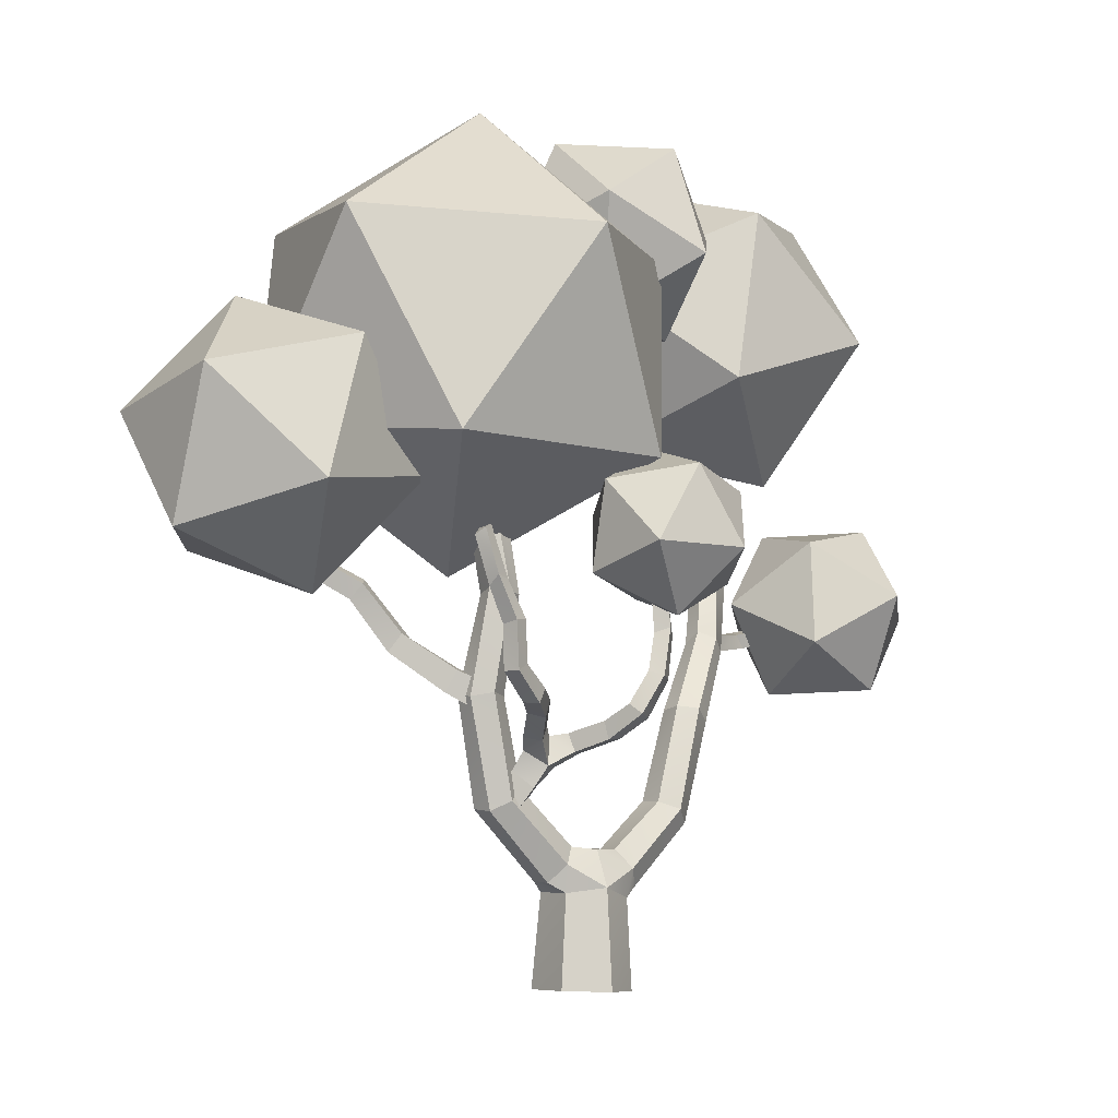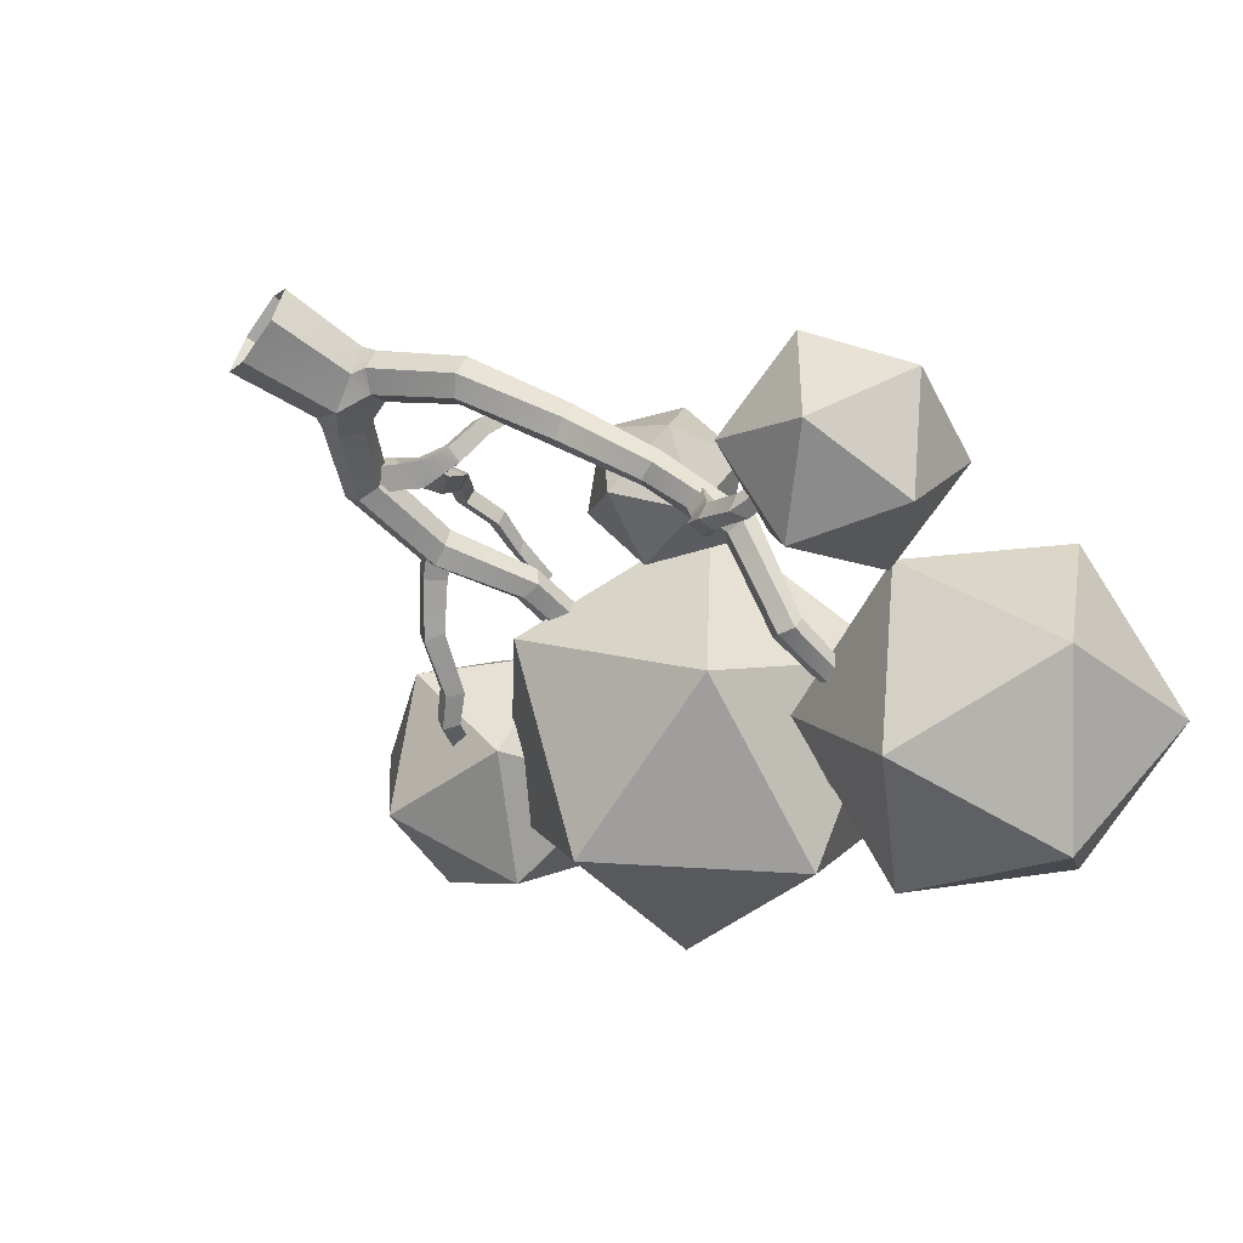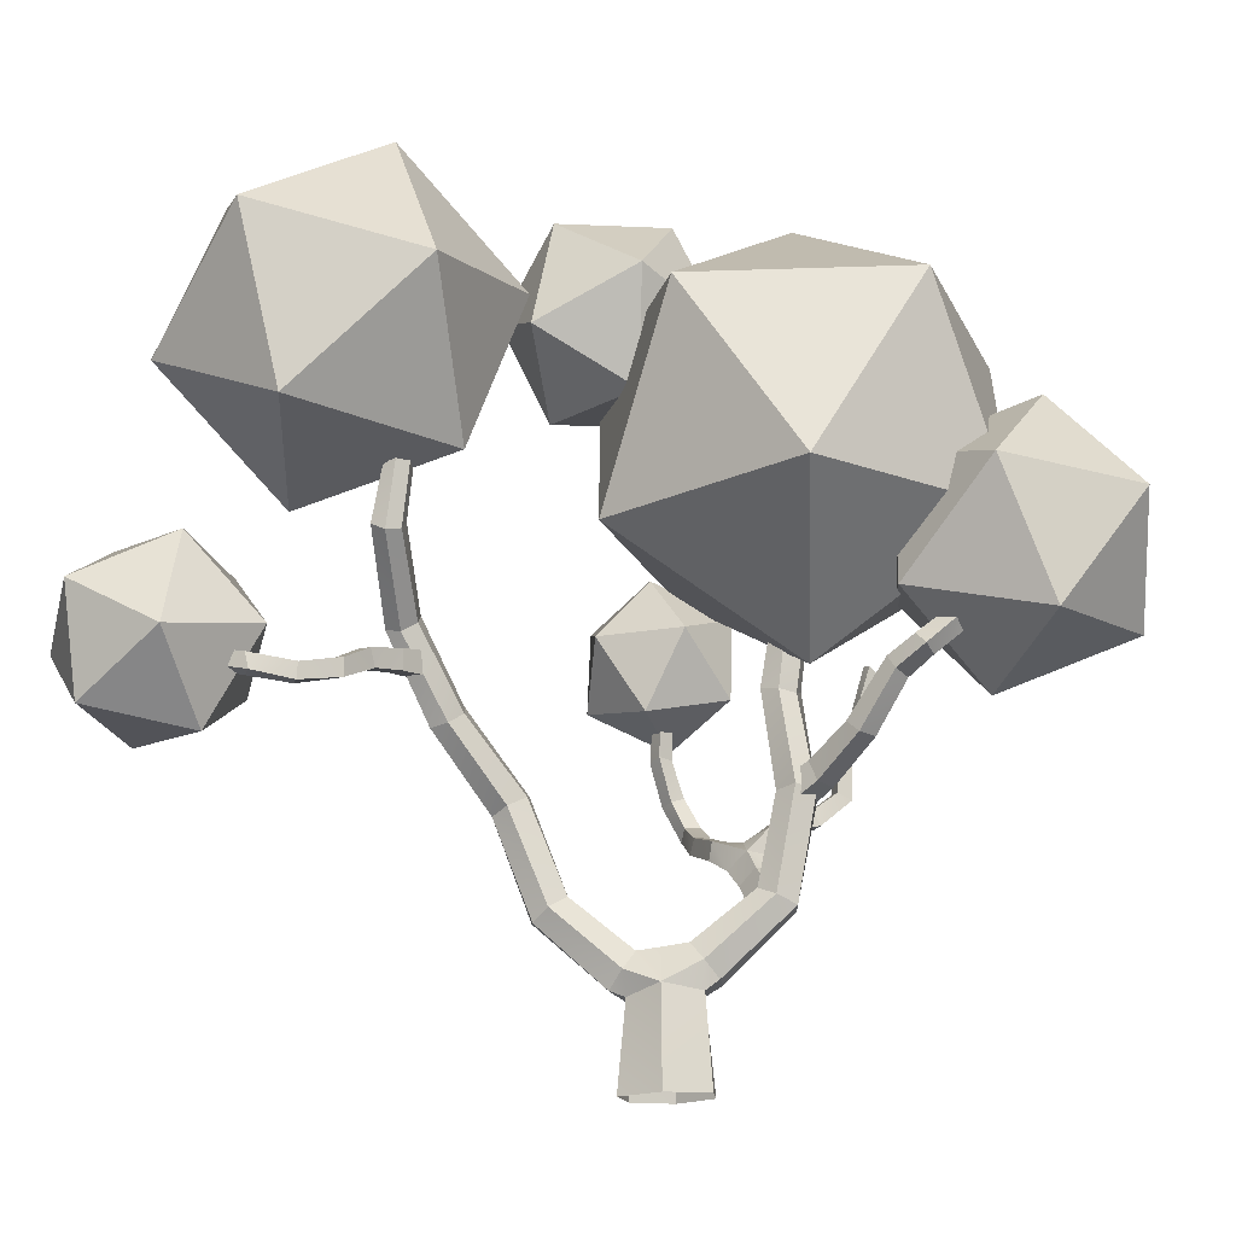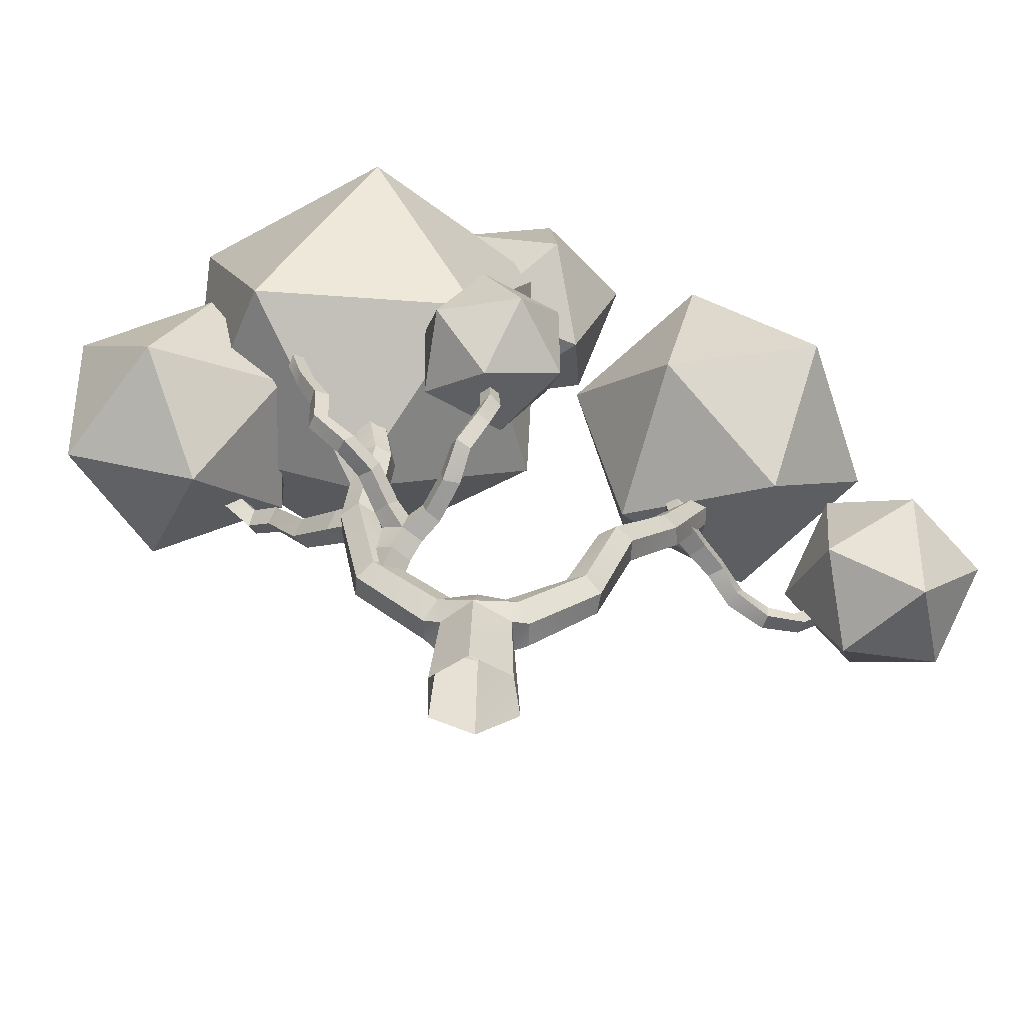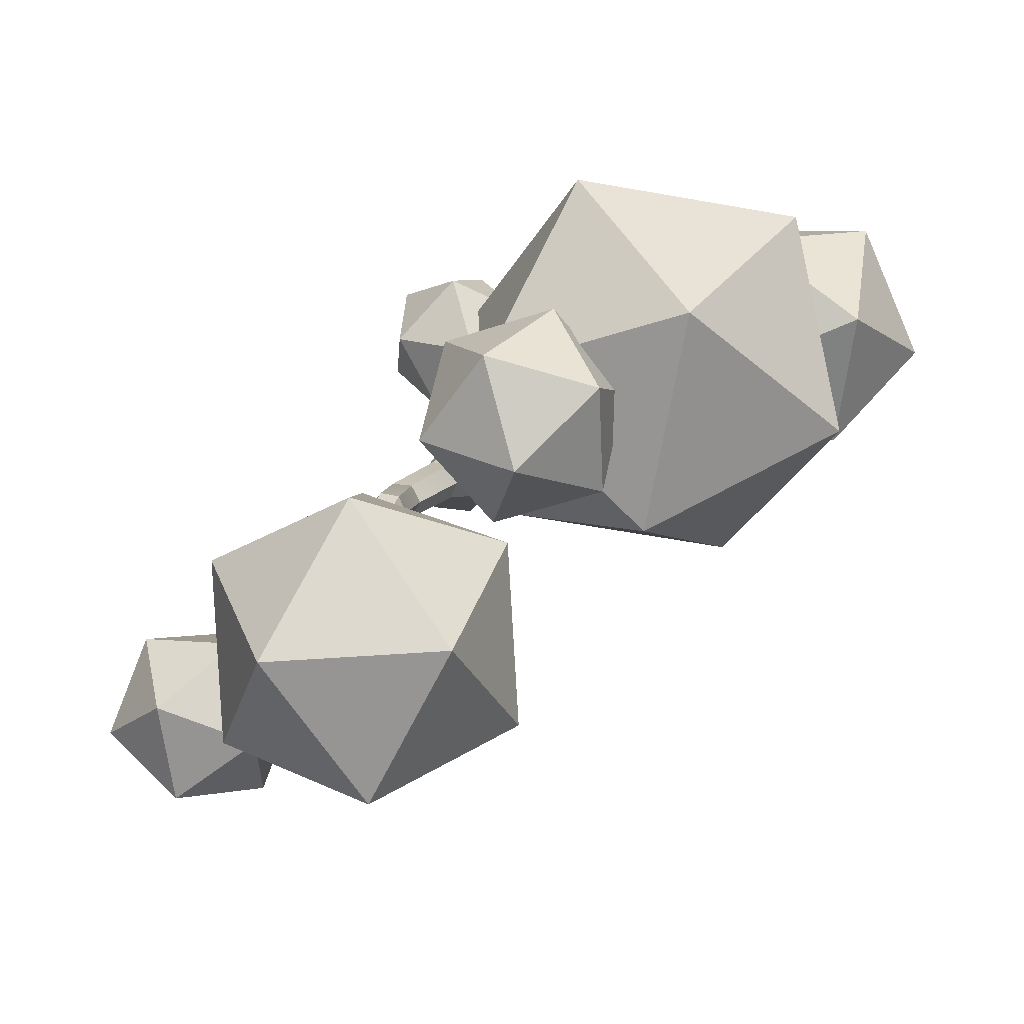
<metadata>
{"format":"obj","ext":"obj","renderer":"f3d","projection":"perspective","resolution":1024,"background":"white","views":[{"elev":-5.9,"azim":-12.3,"up":"+Y"},{"elev":-60.4,"azim":53.1,"up":"+Z"},{"elev":-16.1,"azim":-150.7,"up":"+Y"},{"elev":-54.4,"azim":23.7,"up":"+Y"},{"elev":-7.2,"azim":170.6,"up":"+Z"}]}
</metadata>
<code>
o Tree_lp_11_Untitled
v -0.5248 -0.7078 -1.375
v -1.531 -0.6667 -0.246
v -0.9063 -0.6615 1.115
v 0.5458 -0.6919 1.431
v 1.428 -0.7311 0.2296
v 1.004 -0.7426 -1.235
v 0.7869 2.829 -1.292
v 0.6343 3.398 -0.7881
v 0.9815 3.479 -0.07891
v 1.524 2.912 0.09195
v 1.676 2.343 -0.4121
v 1.329 2.262 -1.121
v 2.59 4.582 -2.364
v 2.285 4.935 -1.79
v 2.619 4.925 -1.15
v 3.307 4.689 -1.057
v 3.58 4.277 -1.609
v 3.191 4.189 -2.21
v 3.549 7.475 -3.086
v 3.179 7.782 -2.585
v 3.458 7.916 -1.985
v 4.13 7.826 -1.854
v 4.467 7.431 -2.315
v 4.167 7.24 -2.888
v 4.611 9.716 -4.611
v 4.33 10.03 -4.189
v 4.618 10.38 -3.759
v 5.193 10.15 -3.649
v 5.446 9.759 -4.017
v 5.231 9.622 -4.589
v 5.33 12.15 -6.047
v 4.944 12.43 -5.756
v 5.132 12.76 -5.33
v 5.682 12.79 -5.244
v 6.062 12.61 -5.614
v 5.875 12.27 -6.029
v 4.505 14.47 -8.187
v 4.19 14.55 -7.822
v 4.296 14.86 -7.421
v 4.812 14.91 -7.377
v 5.124 14.84 -7.747
v 4.972 14.69 -8.222
v 4 17.36 -8.29
v 3.732 17.43 -7.97
v 3.86 17.55 -7.589
v 4.279 17.55 -7.502
v 4.542 17.41 -7.804
v 4.417 17.34 -8.2
v -1.33 3.069 -0.3637
v -1.558 2.544 0.158
v -1.274 2.488 0.8966
v -0.7136 3.032 1.079
v -0.486 3.557 0.5568
v -0.7692 3.613 -0.1818
v -3.139 4.92 0.609
v -3.544 4.655 1.163
v -3.187 4.579 1.798
v -2.56 4.895 1.933
v -2.198 5.251 1.4
v -2.479 5.168 0.7286
v -3.692 8.118 0.8283
v -4.082 7.963 1.407
v -3.819 7.919 2.027
v -3.13 8.041 2.173
v -2.74 7.954 1.58
v -3.002 7.981 0.9596
v -3.087 11.04 1.065
v -3.436 10.95 1.536
v -3.286 11.12 2.133
v -2.663 11.01 2.196
v -2.315 10.94 1.722
v -2.462 11.13 1.131
v -3.49 13.91 1.064
v -3.903 13.8 1.448
v -3.713 13.77 1.993
v -3.181 13.9 2.109
v -2.833 14.17 1.746
v -2.996 14.14 1.192
v -4.001 8.773 1.053
v -3.139 8.379 1.17
v -4.347 8.117 0.9044
v -3.491 7.643 1.013
v -4.51 8.04 1.639
v -3.674 7.56 1.819
v -4.164 8.696 1.787
v -3.323 8.296 1.975
v -5.391 9.677 0.6669
v -5.902 9.283 0.4429
v -6.109 9.23 1.092
v -5.729 9.774 1.253
v -6.741 11.39 0.5688
v -7.101 10.95 0.3565
v -7.233 10.78 0.9323
v -6.873 11.23 1.145
v -7.699 11.91 0.4436
v -8.103 11.53 0.2515
v -8.099 11.3 0.7908
v -7.823 11.77 1.001
v -8.463 12.8 1.273
v -8.957 12.59 1.141
v -8.886 12.21 1.536
v -8.431 12.47 1.715
v -2.282 5.846 1.046
v -2.877 5.105 0.6862
v -2.543 5.762 1.812
v -3.177 4.992 1.528
v -1.915 5.269 1.968
v -2.499 4.423 1.694
v -1.654 5.352 1.202
v -2.199 4.535 0.852
v -0.65 6.839 1.477
v -0.8942 6.868 2.014
v -0.7281 6.314 2.132
v -0.4839 6.285 1.596
v 0.3121 7.164 2.204
v 0.02987 7.211 2.691
v 0.1337 6.66 2.763
v 0.5673 6.7 2.403
v 0.9737 7.646 2.844
v 0.635 7.687 3.25
v 0.9534 7.39 3.552
v 1.234 7.274 3.117
v 1.42 8.488 2.843
v 1.217 8.655 3.27
v 1.634 8.521 3.513
v 1.854 8.402 3.078
v 1.64 9.846 2.5
v 1.461 9.79 2.974
v 1.912 9.935 3.16
v 2.077 9.721 2.729
v 1.547 11.2 2.465
v 1.406 11.02 2.879
v 1.81 11.17 3.074
v 1.944 11.01 2.647
v -2.157 7.185 2.143
v -2.35 6.72 2.454
v -1.803 6.613 2.654
v -1.61 7.078 2.343
v -2.264 7.842 3.281
v -2.449 7.371 3.518
v -1.918 7.238 3.63
v -1.758 7.758 3.503
v -2.584 8.109 4.302
v -2.743 7.629 4.453
v -2.334 7.593 4.783
v -2.137 8.033 4.57
v -3.147 8.67 4.831
v -3.446 8.459 5.172
v -3.078 8.48 5.509
v -2.777 8.686 5.167
v -3.172 9.939 4.857
v -3.477 9.779 5.208
v -3.151 9.896 5.558
v -2.817 9.93 5.198
v -3.733 11.18 5.021
v -3.905 10.85 5.352
v -3.699 11.14 5.699
v -3.366 11.05 5.336
v 5.748 11.65 -6.086
v 5.568 11.79 -4.979
v 5.793 11.01 -6
v 5.625 11.07 -4.908
v 5.171 10.95 -6.14
v 4.916 11 -5.042
v 5.126 11.59 -6.226
v 4.859 11.72 -5.113
v 6.016 11.46 -7.15
v 6.054 10.88 -7.038
v 5.462 10.85 -7.101
v 5.461 11.39 -7.354
v 6.279 10.93 -8.182
v 6.175 10.47 -7.867
v 5.738 10.36 -8.22
v 5.711 10.93 -8.251
v 6.893 10.65 -9.064
v 6.86 10.13 -9.011
v 6.504 10.11 -9.396
v 6.475 10.64 -9.382
v 7.621 10.74 -9.754
v 7.903 10.3 -9.897
v 7.504 10.34 -10.26
v 7.635 10.86 -10.28
v 8.966 11.03 -9.92
v 9.26 10.65 -9.983
v 9.044 10.68 -10.42
v 9.054 11.16 -10.38
v 1.856 12.67 2.967
v -4.107 12.49 5.391
v 10.85 20.3 -5.814
v 6.873 24.21 -4.223
v 5.91 18.57 -3.319
v 8.06 15.64 -7.835
v 2.365 16.67 -7.493
v 1.631 21.97 -5.26
v 9.619 24.77 -9.298
v 10.35 19.47 -11.53
v 6.074 22.87 -13.47
v 5.111 17.22 -12.57
v 1.137 21.13 -10.98
v 3.924 25.8 -8.955
v -8.09 21.51 5.795
v -0.8517 21.04 6.865
v -3.503 25.4 1.605
v -4.994 14.99 7.091
v 1.507 14.86 3.703
v 2.429 21.29 0.3119
v -9.284 22.06 -1.419
v -6.925 15.88 -4.581
v -10.21 15.62 1.972
v -4.274 11.51 0.6786
v 0.3136 15.4 -3.511
v -2.782 21.92 -4.808
v -12.04 16.72 6.658
v -10.86 19.27 2.91
v -14.06 15.87 2.518
v -12.73 12.31 5.249
v -11.97 12.13 0.6299
v -10.82 16.43 -0.8155
v -7.555 17.81 5.884
v -8.706 13.51 7.33
v -5.463 14.07 3.997
v -8.66 10.67 3.604
v -7.481 13.22 -0.144
v -6.797 17.63 1.265
v 0.02607 13.35 1.176
v 1.762 15.27 2.181
v 2.727 13.26 0.5303
v 1.365 10.91 1.148
v 3.928 11.33 2.136
v 4.174 14.03 2.775
v -0.197 14.18 3.819
v -0.4424 11.48 3.181
v 1.004 12.25 5.425
v 1.969 10.24 3.774
v 3.705 12.16 4.78
v 2.366 14.59 4.808
v 13.92 11.4 -10.98
v 11.57 9.366 -12.6
v 11.64 12.81 -13.24
v 12.25 8.877 -9.198
v 8.946 8.735 -10.36
v 8.571 11.17 -12.86
v 12.37 14.46 -10.23
v 9.751 13.82 -7.986
v 12.75 12.02 -7.729
v 9.675 10.38 -7.35
v 7.401 11.79 -9.613
v 9.069 14.31 -11.39
v 2.004 21.41 -4.553
v 4.55 22.67 -2.18
v 3.042 19.33 -1.677
v -0.5298 19.53 -2.621
v 0.4501 19.63 0.946
v 3.589 21.56 1.218
v 1.909 24.94 -3.434
v -1.23 23 -3.706
v -0.6827 25.24 -0.8109
v -2.19 21.89 -0.308
v 0.3556 23.15 2.064
v 2.889 25.03 0.1323
v -0.363 2.399 -1.143
v -1.261 2.201 -0.1944
v -0.7142 2.19 0.8368
v -1.182 5.88 1.388
v 0.4833 2.349 1.087
v 1.319 2.037 0.1039
v 0.8542 2.071 -0.9691
v -0.04828 3.495 -0.524
v 0.3244 3.473 0.4584
v -1.918 6.393 1.224
v -2.254 6.351 2.061
v -1.522 5.911 2.125
v -1.446 6.784 1.889
v -4.147 12.49 5.119
v -4.332 12.27 5.424
v -4.066 12.47 5.662
v 1.582 12.5 3.058
v 1.94 12.41 3.185
v -3.853 12.6 5.355
v 1.74 12.66 2.713
v 2.1 12.58 2.842
f 7 14 13
f 15 8 9
f 10 15 9
f 11 16 10
f 11 18 17
f 7 18 12
f 14 19 13
f 21 14 15
f 22 15 16
f 16 23 22
f 17 24 23
f 13 24 18
f 26 19 20
f 21 26 20
f 22 27 21
f 23 28 22
f 24 29 23
f 24 25 30
f 32 25 26
f 27 32 26
f 34 27 28
f 35 28 29
f 29 36 35
f 30 31 36
f 31 38 37
f 39 32 33
f 40 33 34
f 35 40 34
f 36 41 35
f 31 42 36
f 38 43 37
f 39 44 38
f 39 46 45
f 40 47 46
f 48 41 42
f 43 42 37
f 50 55 49
f 50 57 56
f 51 58 57
f 52 59 58
f 60 53 54
f 49 60 54
f 62 55 56
f 63 56 57
f 63 58 64
f 64 59 65
f 66 59 60
f 55 66 60
f 68 61 62
f 63 68 62
f 64 69 63
f 64 71 70
f 66 71 65
f 66 67 72
f 67 74 73
f 69 74 68
f 76 69 70
f 76 71 77
f 72 77 71
f 72 73 78
f 82 79 80
f 82 83 81
f 84 85 83
f 80 85 86
f 92 95 91
f 92 97 96
f 98 93 94
f 91 98 94
f 100 95 96
f 97 100 96
f 98 101 97
f 99 98 95
f 106 103 104
f 108 105 106
f 108 109 107
f 110 103 109
f 112 115 111
f 112 117 116
f 114 117 113
f 114 115 118
f 116 119 115
f 117 120 116
f 117 122 121
f 118 119 122
f 124 119 120
f 124 121 125
f 125 122 126
f 126 119 123
f 123 128 127
f 125 128 124
f 125 130 129
f 130 123 127
f 127 132 131
f 129 132 128
f 134 129 130
f 127 134 130
f 136 139 135
f 137 140 136
f 138 141 137
f 138 139 142
f 140 143 139
f 141 144 140
f 141 146 145
f 142 143 146
f 144 147 143
f 149 144 145
f 145 150 149
f 143 150 146
f 152 147 148
f 152 149 153
f 153 150 154
f 151 150 147
f 151 156 155
f 153 156 152
f 153 158 157
f 151 158 154
f 160 161 159
f 164 161 162
f 166 163 164
f 166 159 165
f 161 167 159
f 161 169 168
f 165 169 163
f 165 167 170
f 168 171 167
f 169 172 168
f 169 174 173
f 171 170 167
f 176 171 172
f 173 176 172
f 173 178 177
f 178 171 175
f 176 179 175
f 176 181 180
f 178 181 177
f 178 179 182
f 180 183 179
f 185 180 181
f 182 185 181
f 182 183 186
f 189 190 191
f 192 189 191
f 193 192 191
f 194 193 191
f 190 194 191
f 195 196 197
f 196 198 197
f 198 199 197
f 199 200 197
f 200 195 197
f 189 195 190
f 192 196 189
f 193 198 192
f 194 199 193
f 190 200 194
f 195 189 196
f 196 192 198
f 198 193 199
f 199 194 200
f 200 190 195
f 201 202 203
f 204 202 201
f 205 202 204
f 206 202 205
f 203 202 206
f 207 208 209
f 209 208 210
f 210 208 211
f 211 208 212
f 212 208 207
f 201 203 207
f 204 201 209
f 205 204 210
f 206 205 211
f 203 206 212
f 207 209 201
f 209 210 204
f 210 211 205
f 211 212 206
f 212 207 203
f 213 214 215
f 216 213 215
f 217 216 215
f 218 217 215
f 214 218 215
f 219 220 221
f 220 222 221
f 222 223 221
f 223 224 221
f 224 219 221
f 213 219 214
f 216 220 213
f 217 222 216
f 218 223 217
f 214 224 218
f 219 213 220
f 220 216 222
f 222 217 223
f 223 218 224
f 224 214 219
f 225 226 227
f 228 225 227
f 229 228 227
f 230 229 227
f 226 230 227
f 231 232 233
f 232 234 233
f 234 235 233
f 235 236 233
f 236 231 233
f 225 231 226
f 228 232 225
f 229 234 228
f 230 235 229
f 226 236 230
f 231 225 232
f 232 228 234
f 234 229 235
f 235 230 236
f 236 226 231
f 237 238 239
f 240 238 237
f 241 238 240
f 242 238 241
f 239 238 242
f 243 244 245
f 245 244 246
f 246 244 247
f 247 244 248
f 248 244 243
f 237 239 243
f 240 237 245
f 241 240 246
f 242 241 247
f 239 242 248
f 243 245 237
f 245 246 240
f 246 247 241
f 247 248 242
f 248 243 239
f 249 250 251
f 252 249 251
f 253 252 251
f 254 253 251
f 250 254 251
f 255 256 257
f 256 258 257
f 258 259 257
f 259 260 257
f 260 255 257
f 249 255 250
f 252 256 249
f 253 258 252
f 254 259 253
f 250 260 254
f 255 249 256
f 256 252 258
f 258 253 259
f 259 254 260
f 260 250 255
f 1 262 261
f 2 263 262
f 4 263 3
f 4 266 265
f 6 266 5
f 1 267 6
f 261 8 7
f 9 268 269
f 10 269 265
f 266 10 265
f 267 11 266
f 7 267 261
f 262 49 261
f 263 50 262
f 52 263 265
f 269 52 265
f 268 53 269
f 49 268 261
f 270 105 271
f 272 105 107
f 272 109 264
f 109 270 264
f 111 273 112
f 113 273 272
f 264 113 272
f 111 264 270
f 131 277 280
f 133 277 132
f 281 133 134
f 131 281 134
f 271 135 270
f 137 271 272
f 273 137 272
f 135 273 270
f 275 155 156
f 275 157 276
f 279 157 158
f 279 155 274
f 277 187 280
f 278 281 280
f 278 280 187
f 275 188 274
f 276 279 274
f 276 274 188
f 93 90 94
f 88 93 92
f 91 90 87
f 92 87 88
f 85 89 83
f 89 81 83
f 87 85 79
f 81 87 79
f 7 8 14
f 15 14 8
f 10 16 15
f 11 17 16
f 11 12 18
f 7 13 18
f 14 20 19
f 21 20 14
f 22 21 15
f 16 17 23
f 17 18 24
f 13 19 24
f 26 25 19
f 21 27 26
f 22 28 27
f 23 29 28
f 24 30 29
f 24 19 25
f 32 31 25
f 27 33 32
f 34 33 27
f 35 34 28
f 29 30 36
f 30 25 31
f 31 32 38
f 39 38 32
f 40 39 33
f 35 41 40
f 36 42 41
f 31 37 42
f 38 44 43
f 39 45 44
f 39 40 46
f 40 41 47
f 48 47 41
f 43 48 42
f 50 56 55
f 50 51 57
f 51 52 58
f 52 53 59
f 60 59 53
f 49 55 60
f 62 61 55
f 63 62 56
f 63 57 58
f 64 58 59
f 66 65 59
f 55 61 66
f 68 67 61
f 63 69 68
f 64 70 69
f 64 65 71
f 66 72 71
f 66 61 67
f 67 68 74
f 69 75 74
f 76 75 69
f 76 70 71
f 72 78 77
f 72 67 73
f 82 81 79
f 82 84 83
f 84 86 85
f 80 79 85
f 92 96 95
f 92 93 97
f 98 97 93
f 91 95 98
f 100 99 95
f 97 101 100
f 98 102 101
f 99 102 98
f 106 105 103
f 108 107 105
f 108 110 109
f 110 104 103
f 112 116 115
f 112 113 117
f 114 118 117
f 114 111 115
f 116 120 119
f 117 121 120
f 117 118 122
f 118 115 119
f 124 123 119
f 124 120 121
f 125 121 122
f 126 122 119
f 123 124 128
f 125 129 128
f 125 126 130
f 130 126 123
f 127 128 132
f 129 133 132
f 134 133 129
f 127 131 134
f 136 140 139
f 137 141 140
f 138 142 141
f 138 135 139
f 140 144 143
f 141 145 144
f 141 142 146
f 142 139 143
f 144 148 147
f 149 148 144
f 145 146 150
f 143 147 150
f 152 151 147
f 152 148 149
f 153 149 150
f 151 154 150
f 151 152 156
f 153 157 156
f 153 154 158
f 151 155 158
f 160 162 161
f 164 163 161
f 166 165 163
f 166 160 159
f 161 168 167
f 161 163 169
f 165 170 169
f 165 159 167
f 168 172 171
f 169 173 172
f 169 170 174
f 171 174 170
f 176 175 171
f 173 177 176
f 173 174 178
f 178 174 171
f 176 180 179
f 176 177 181
f 178 182 181
f 178 175 179
f 180 184 183
f 185 184 180
f 182 186 185
f 182 179 183
f 1 2 262
f 2 3 263
f 4 265 263
f 4 5 266
f 6 267 266
f 1 261 267
f 261 268 8
f 9 8 268
f 10 9 269
f 266 11 10
f 267 12 11
f 7 12 267
f 262 50 49
f 263 51 50
f 52 51 263
f 269 53 52
f 268 54 53
f 49 54 268
f 270 103 105
f 272 271 105
f 272 107 109
f 109 103 270
f 111 270 273
f 113 112 273
f 264 114 113
f 111 114 264
f 131 132 277
f 133 278 277
f 281 278 133
f 131 280 281
f 271 136 135
f 137 136 271
f 273 138 137
f 135 138 273
f 275 274 155
f 275 156 157
f 279 276 157
f 279 158 155
f 277 278 187
f 275 276 188
f 93 89 90
f 88 89 93
f 91 94 90
f 92 91 87
f 85 90 89
f 89 88 81
f 87 90 85
f 81 88 87

</code>
